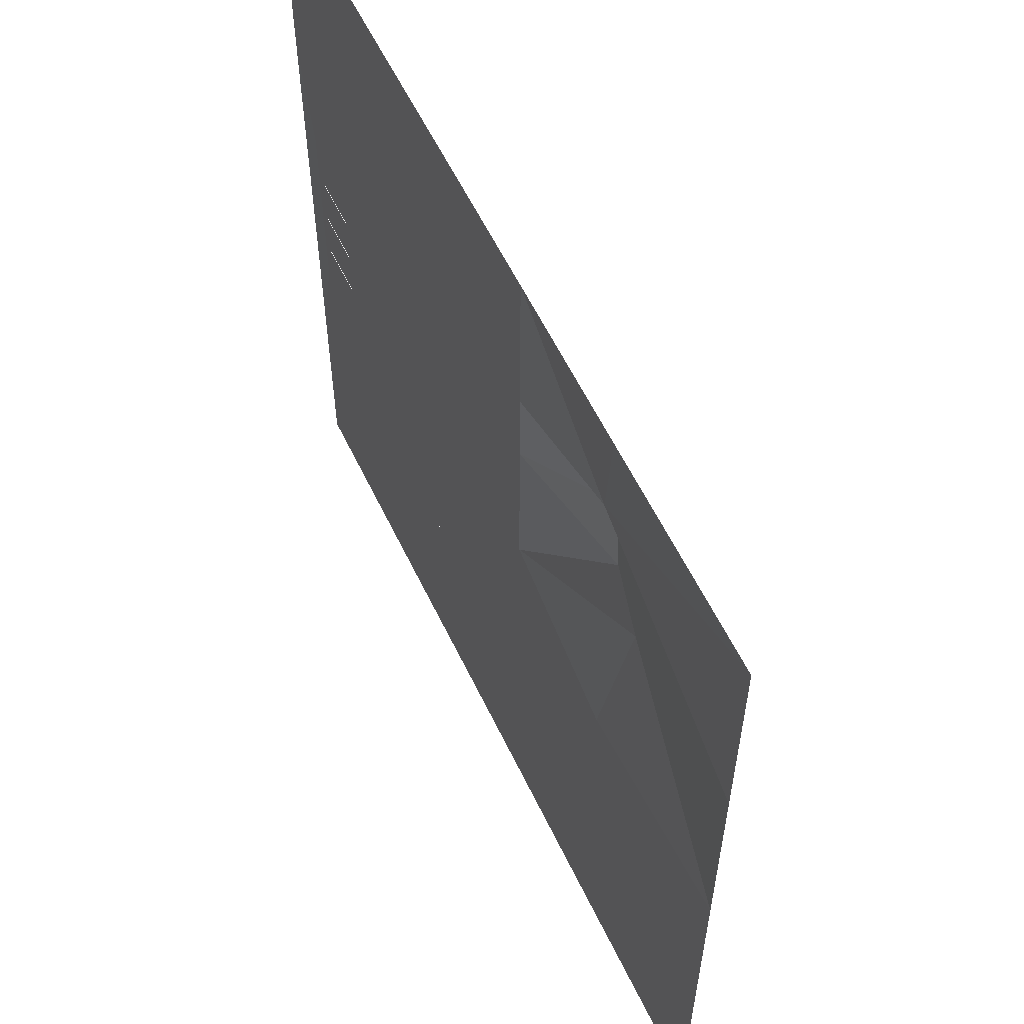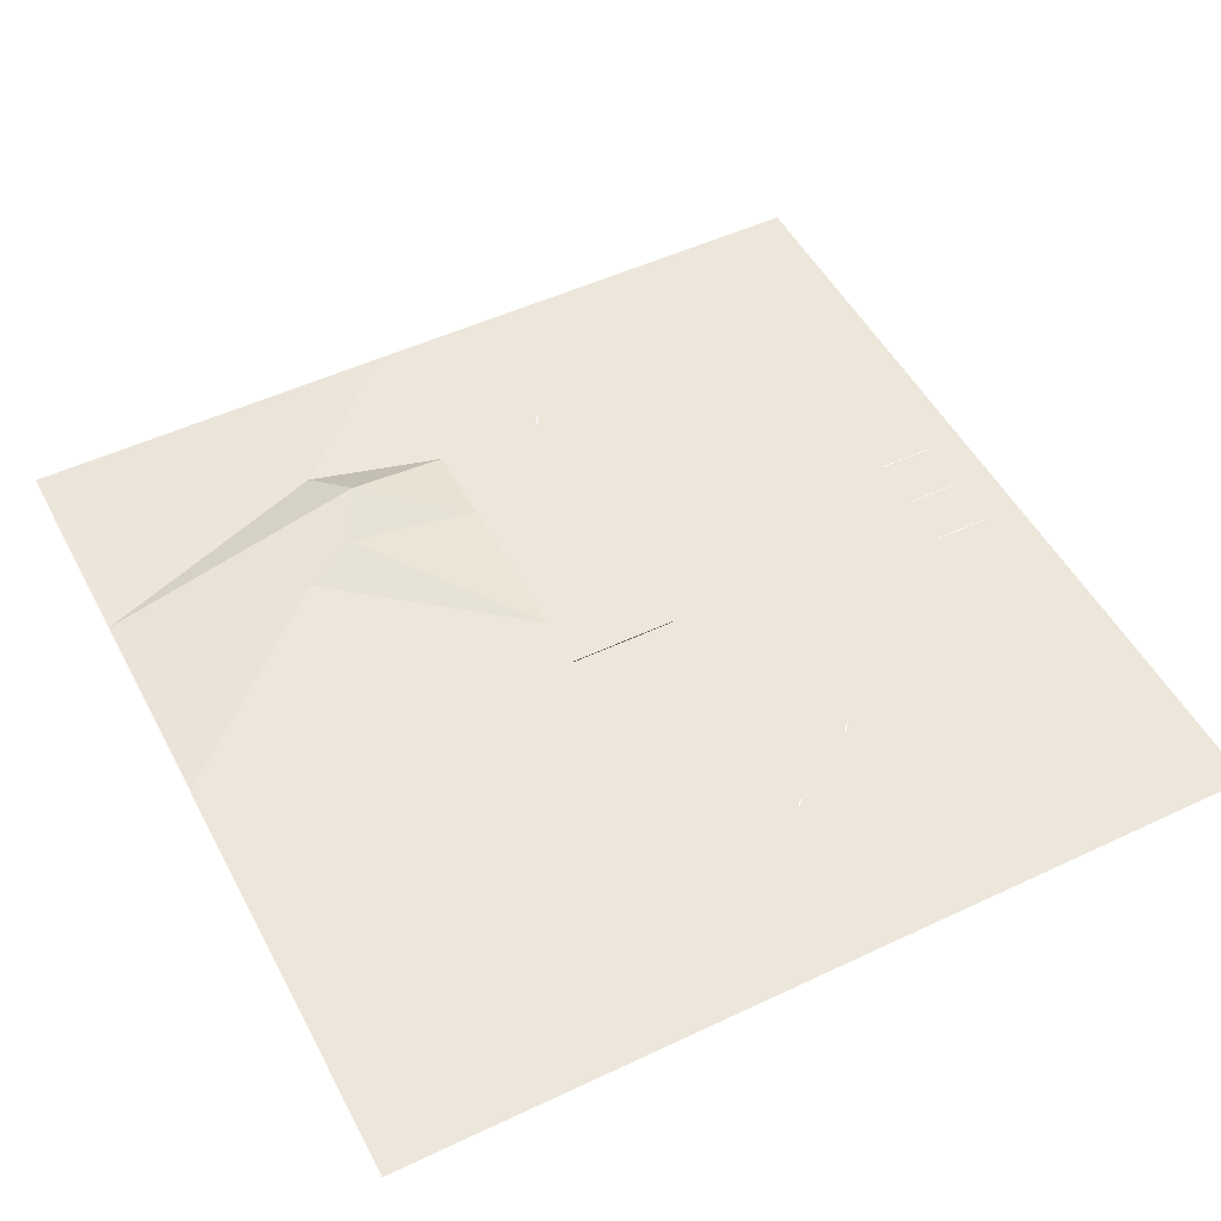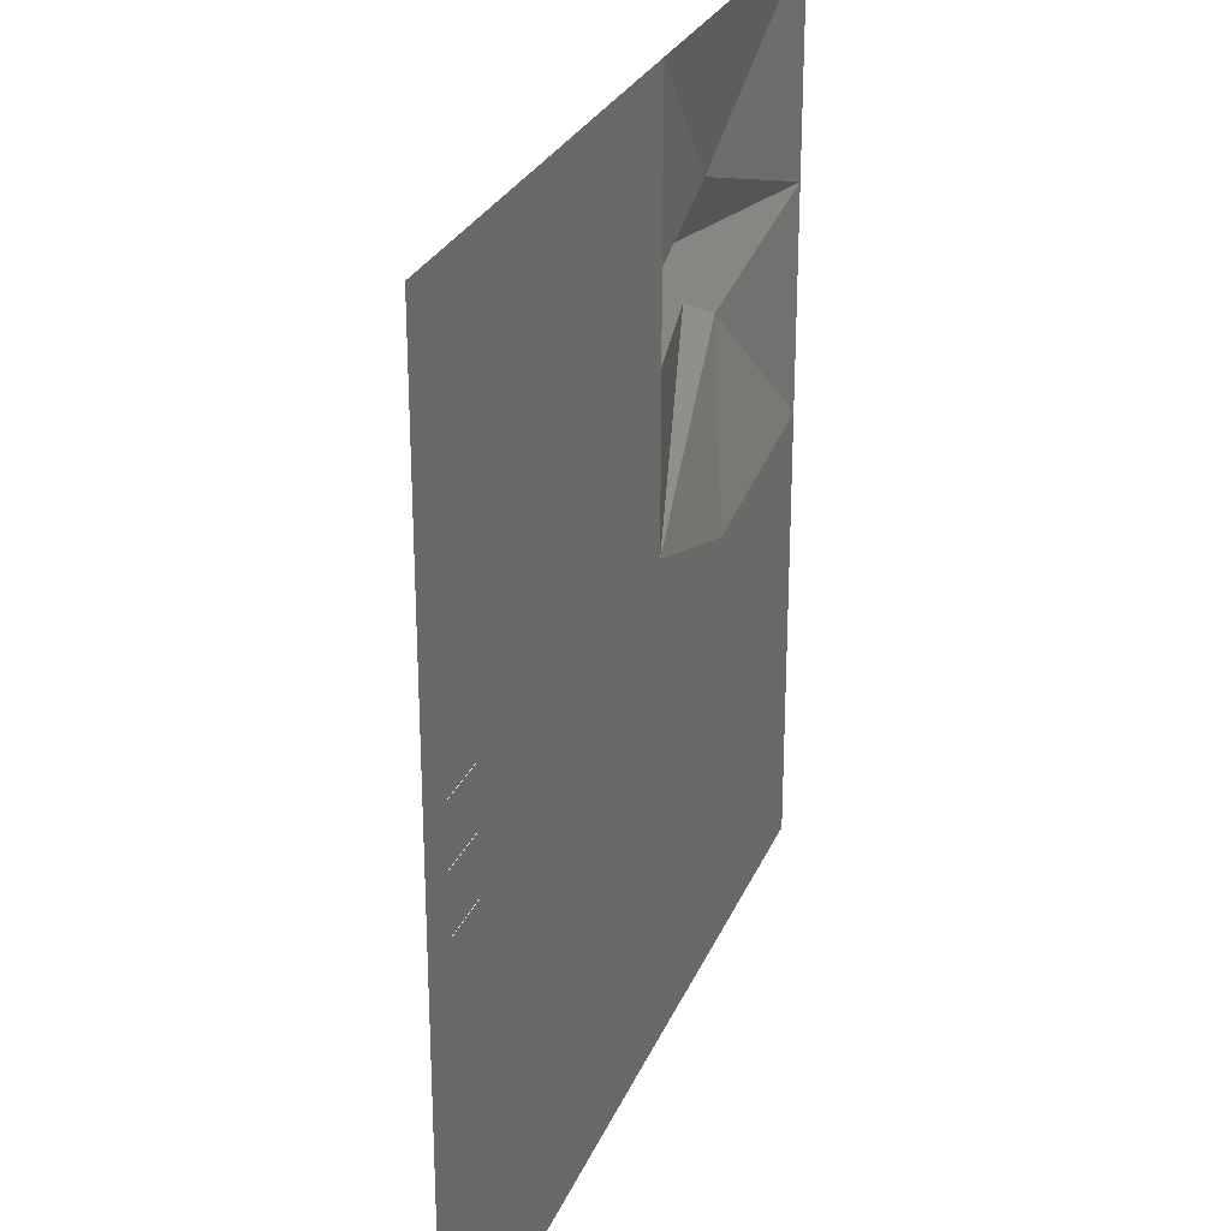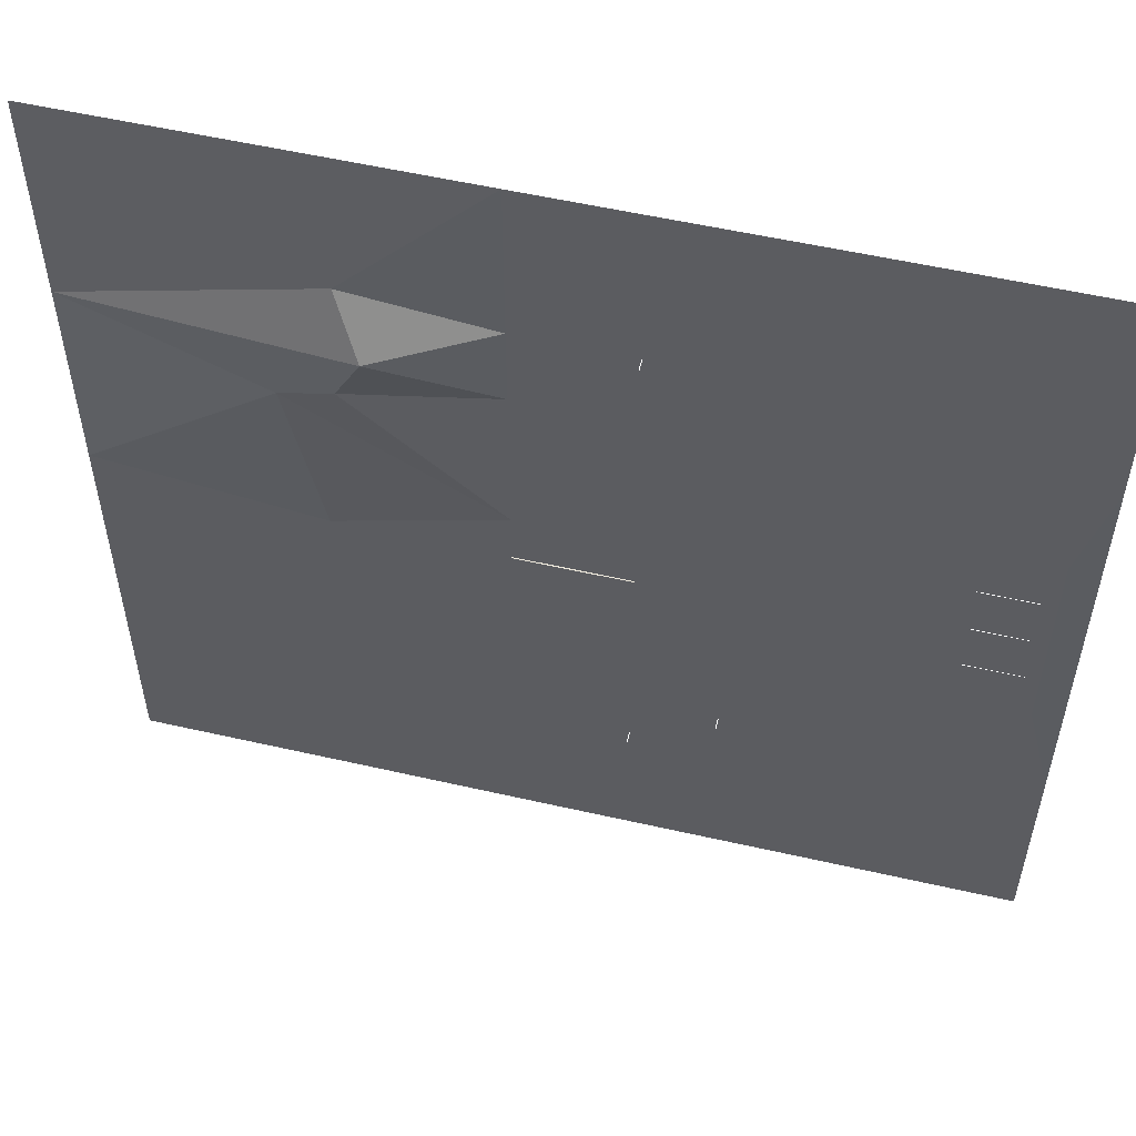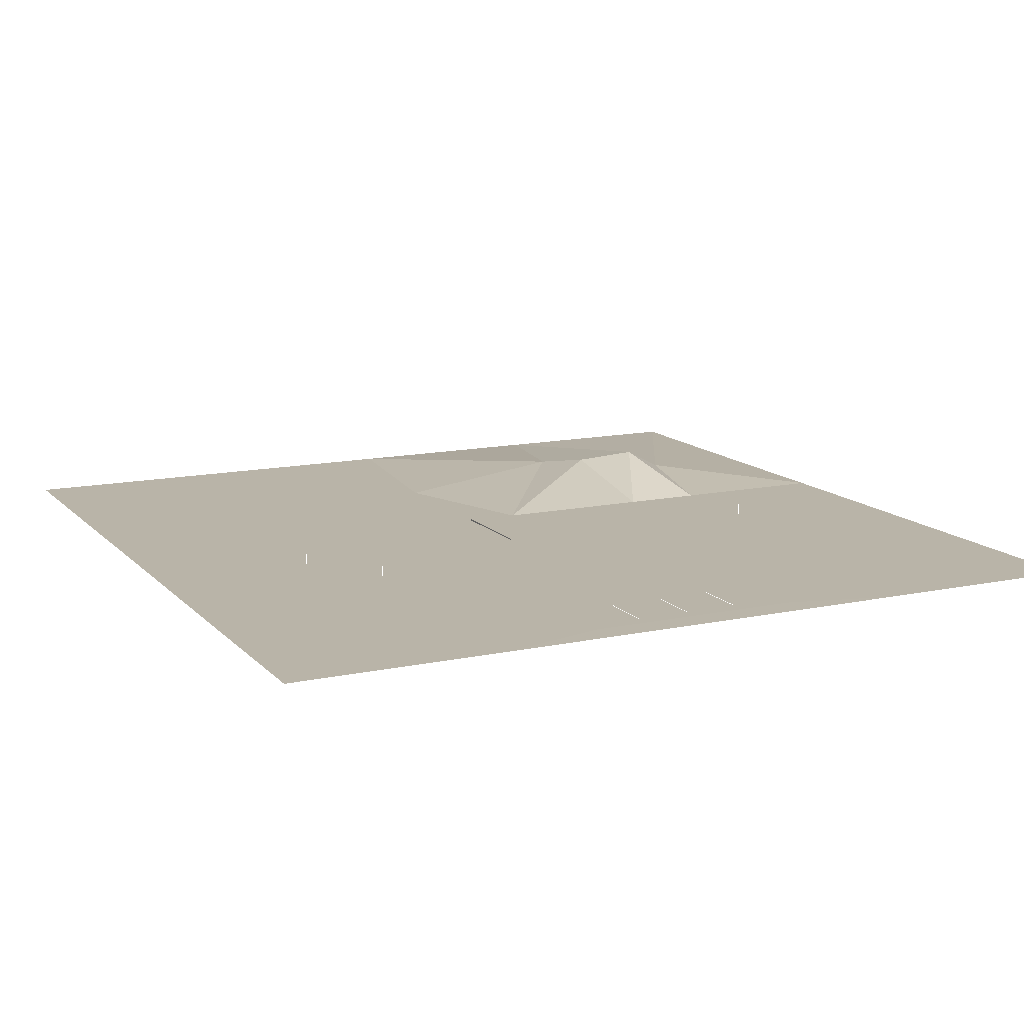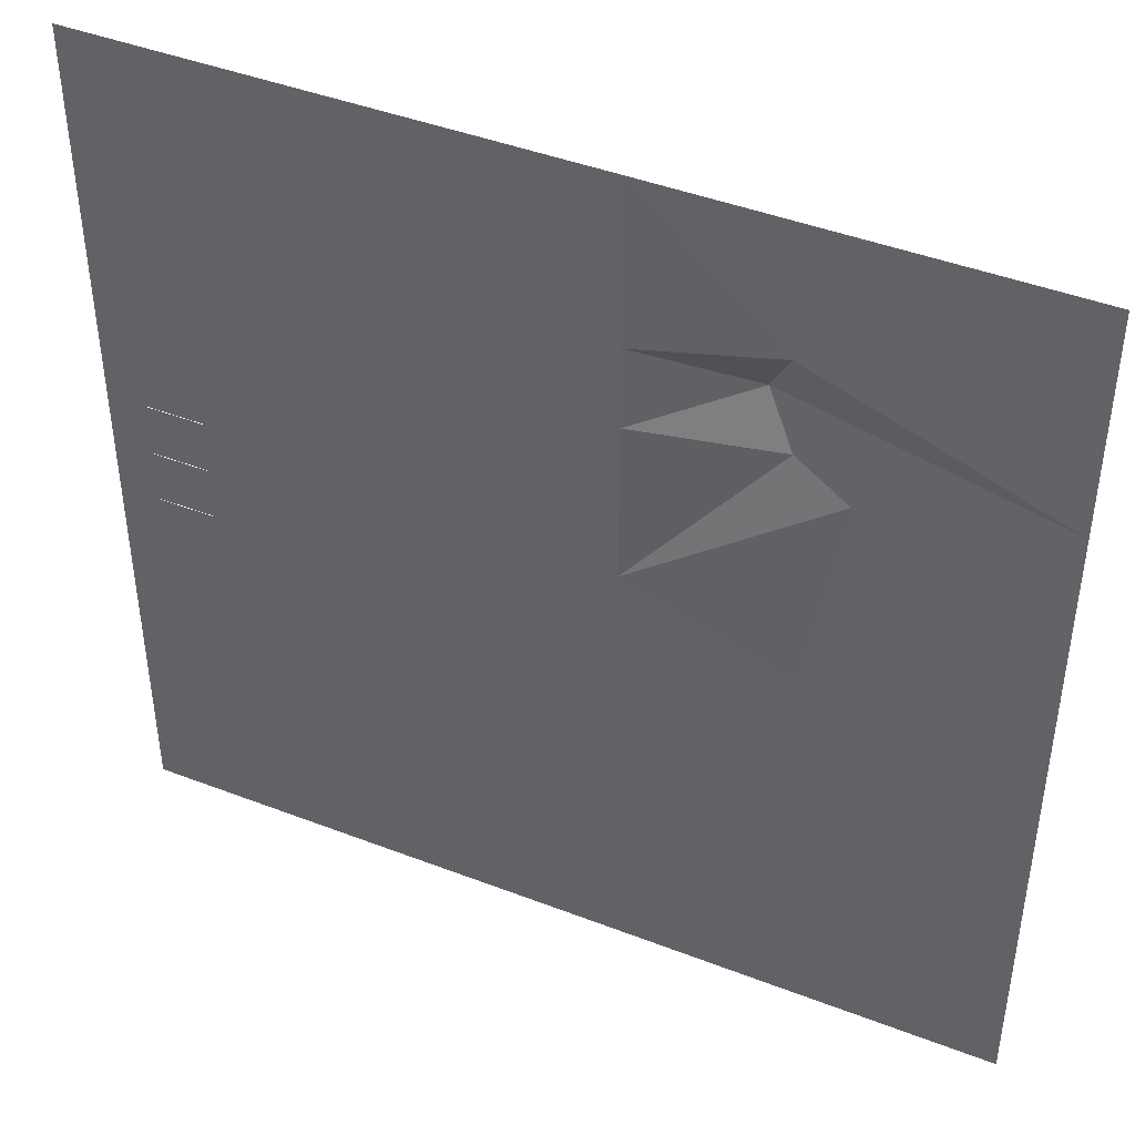
<metadata>
{"format":"obj","ext":"obj","renderer":"f3d","projection":"perspective","resolution":1024,"background":"white","views":[{"elev":58.7,"azim":-115.5,"up":"+Y"},{"elev":50.6,"azim":-27.3,"up":"+Z"},{"elev":26.9,"azim":109.2,"up":"+Y"},{"elev":54.8,"azim":13.6,"up":"+Y"},{"elev":13.2,"azim":64.0,"up":"+Z"},{"elev":43.8,"azim":-155.6,"up":"+Y"}]}
</metadata>
<code>
v -2.56 20.48 0.02
v -2.56 16.64 0.02
v 2.56 20.48 0.02
v 3.84 16.64 0.02
v -2.56 12.8 0.02
v 2.56 12.8 0.02
v -2.56 8.96 0.02
v 2.56 8.96 0.02
v -2.56 5.12 0.02
v 2.56 5.12 0.02
v -2.56 1.28 0.02
v 2.56 1.28 0.02
v -2.56 -1.28 0.02
v 2.56 -1.28 0.02
v -2.56 -5.12 0.02
v 2.56 -5.12 0.02
v -2.56 -8.96 0.02
v 2.56 -8.96 0.02
v -2.56 -12.8 0.02
v 2.56 -12.8 0.02
v -2.56 -16.64 0.02
v 3.84 -16.64 0.02
v -2.56 -20.48 0.02
v 2.56 -20.48 0.02
v -8.96 14.08 0.49
v -10.24 20.48 0.01
v -7.68 11.52 1.77
v -8.96 8.96 1.29
v -11.52 7.68 0.81
v -10.24 -1.28 0.01
v -20.48 0 0.01
v -20.48 10.24 0.01
v -20.48 20.48 0.01
v -10.24 -10.24 0.01
v -20.48 -10.24 0.01
v -10.24 -20.48 0.01
v -20.48 -20.48 0.01
v 6.4 9.92 0.02
v 10.24 7.68 0.02
v 12.8 5.12 0.02
v 12.8 0 0.02
v 12.8 -5.12 0.02
v 10.24 -7.68 0.02
v 6.4 -10.24 0.02
v 7.68 12.8 0.02
v 12.8 8.96 0.02
v 15.36 5.12 0.02
v 15.36 0 0.02
v 15.36 -5.12 0.02
v 12.8 -8.96 0.02
v 7.68 -12.8 0.02
v 10.24 -20.48 0.01
v 20.48 -20.48 0.01
v 20.48 -10.24 0.01
v 19.2 -5.12 0.02
v 19.2 0 0.02
v 19.2 5.12 0.02
v 20.48 0 0.01
v 20.48 10.24 0.01
v 20.48 20.48 0.01
v 10.24 20.48 0.01
v 2.56 12.8 0.5
v 2.56 12.8 0.58
v 2.56 -12.8 0.5
v 2.56 -12.8 0.58
v 6.4 -10.24 0.5
v 6.4 -10.24 0.58
v 18.56 0 0.02
v 16 0 0.02
v 16 2.56 0.02
v 18.56 2.56 0.02
v 18.56 -2.56 0.02
v 16 -2.56 0.02
v 2.56 -1.28 0.08
v -2.56 -1.28 0.08
l 6 62
l 62 63
l 20 64
l 64 65
l 44 66
l 66 67
l 68 69
l 70 71
l 72 73
f 2 1 3
f 3 4 2
f 5 2 4
f 4 6 5
f 7 5 6
f 6 8 7
f 9 7 8
f 8 10 9
f 11 9 10
f 10 12 11
f 13 11 12
f 12 14 13
f 15 13 14
f 14 16 15
f 17 15 16
f 16 18 17
f 19 17 18
f 18 20 19
f 21 19 20
f 20 22 21
f 23 21 22
f 22 24 23
f 1 25 26
f 1 2 25
f 2 5 25
f 25 5 27
f 5 7 27
f 27 7 28
f 7 9 28
f 9 11 28
f 28 11 29
f 29 11 30
f 29 30 31
f 29 31 32
f 29 32 28
f 28 32 27
f 27 32 25
f 25 32 33
f 25 33 26
f 30 11 13
f 13 15 34
f 34 30 13
f 30 34 35
f 35 31 30
f 34 15 17
f 34 17 19
f 34 19 21
f 21 36 34
f 36 21 23
f 34 36 37
f 37 35 34
f 8 6 38
f 10 8 38
f 38 39 10
f 12 10 39
f 39 40 12
f 14 12 40
f 40 41 14
f 16 14 41
f 41 42 16
f 16 42 43
f 18 16 43
f 43 44 18
f 20 18 44
f 6 4 45
f 45 38 6
f 38 45 46
f 46 39 38
f 39 46 47
f 47 40 39
f 40 47 48
f 48 41 40
f 41 48 49
f 49 42 41
f 42 49 50
f 50 43 42
f 43 50 51
f 51 44 43
f 44 51 22
f 22 20 44
f 24 22 51
f 51 52 24
f 52 51 53
f 51 50 54
f 54 53 51
f 50 49 55
f 55 54 50
f 55 49 48
f 48 56 55
f 56 48 47
f 47 57 56
f 59 57 47
f 47 46 59
f 59 46 45
f 45 60 59
f 60 45 61
f 4 3 61
f 61 45 4
f 54 55 58
f 56 58 55
f 57 59 58
f 56 57 58
f 13 14 74
f 74 75 13

</code>
